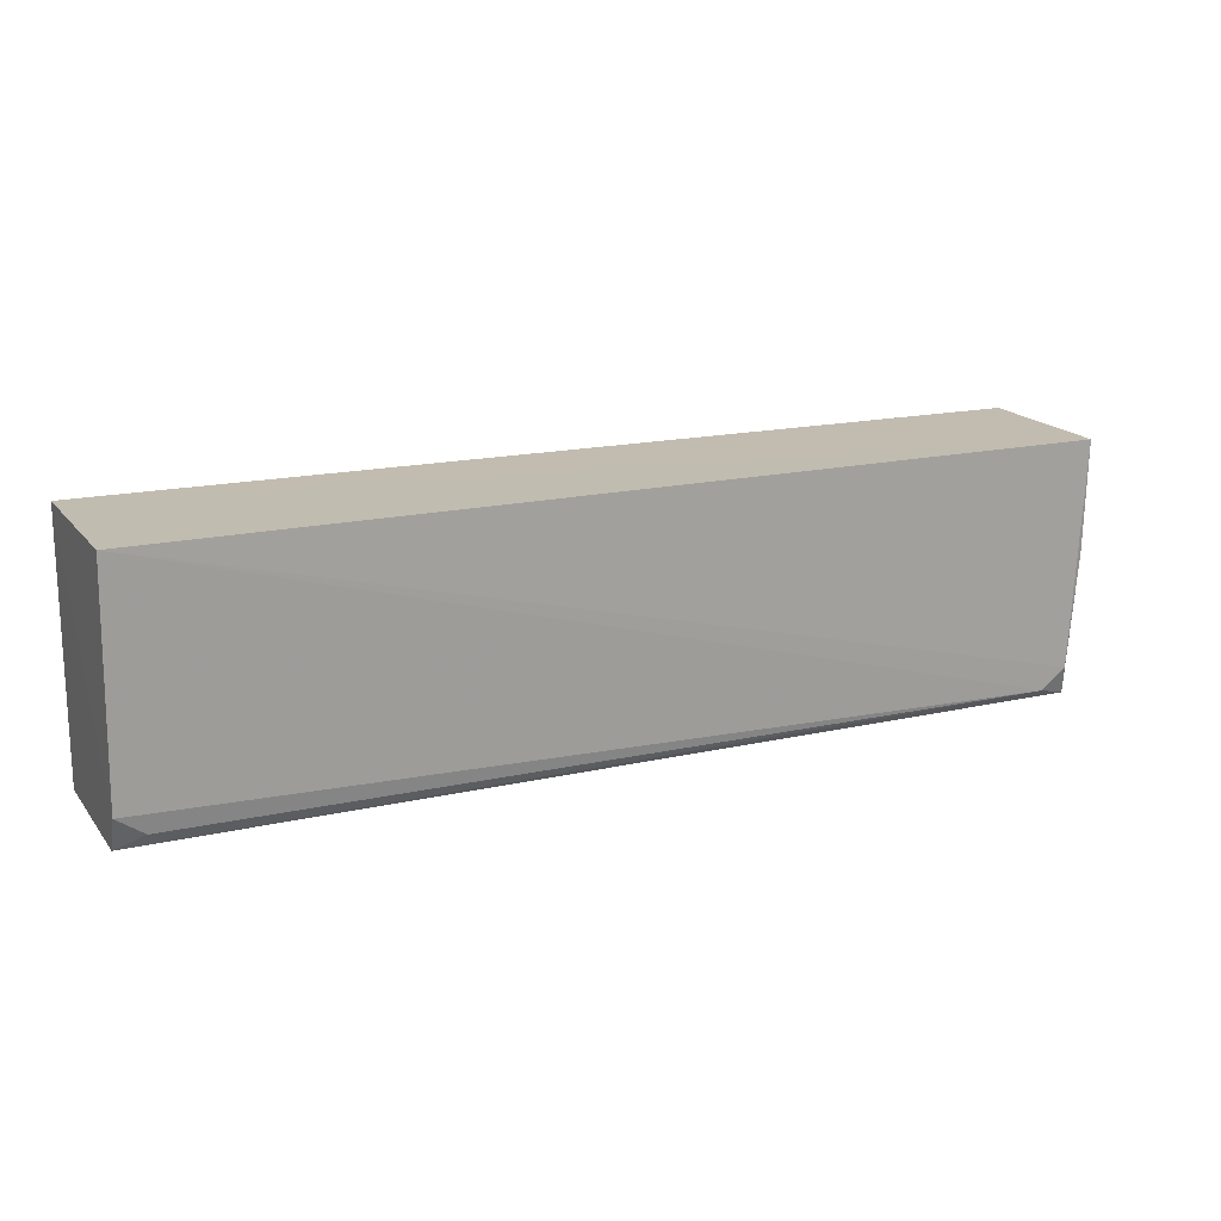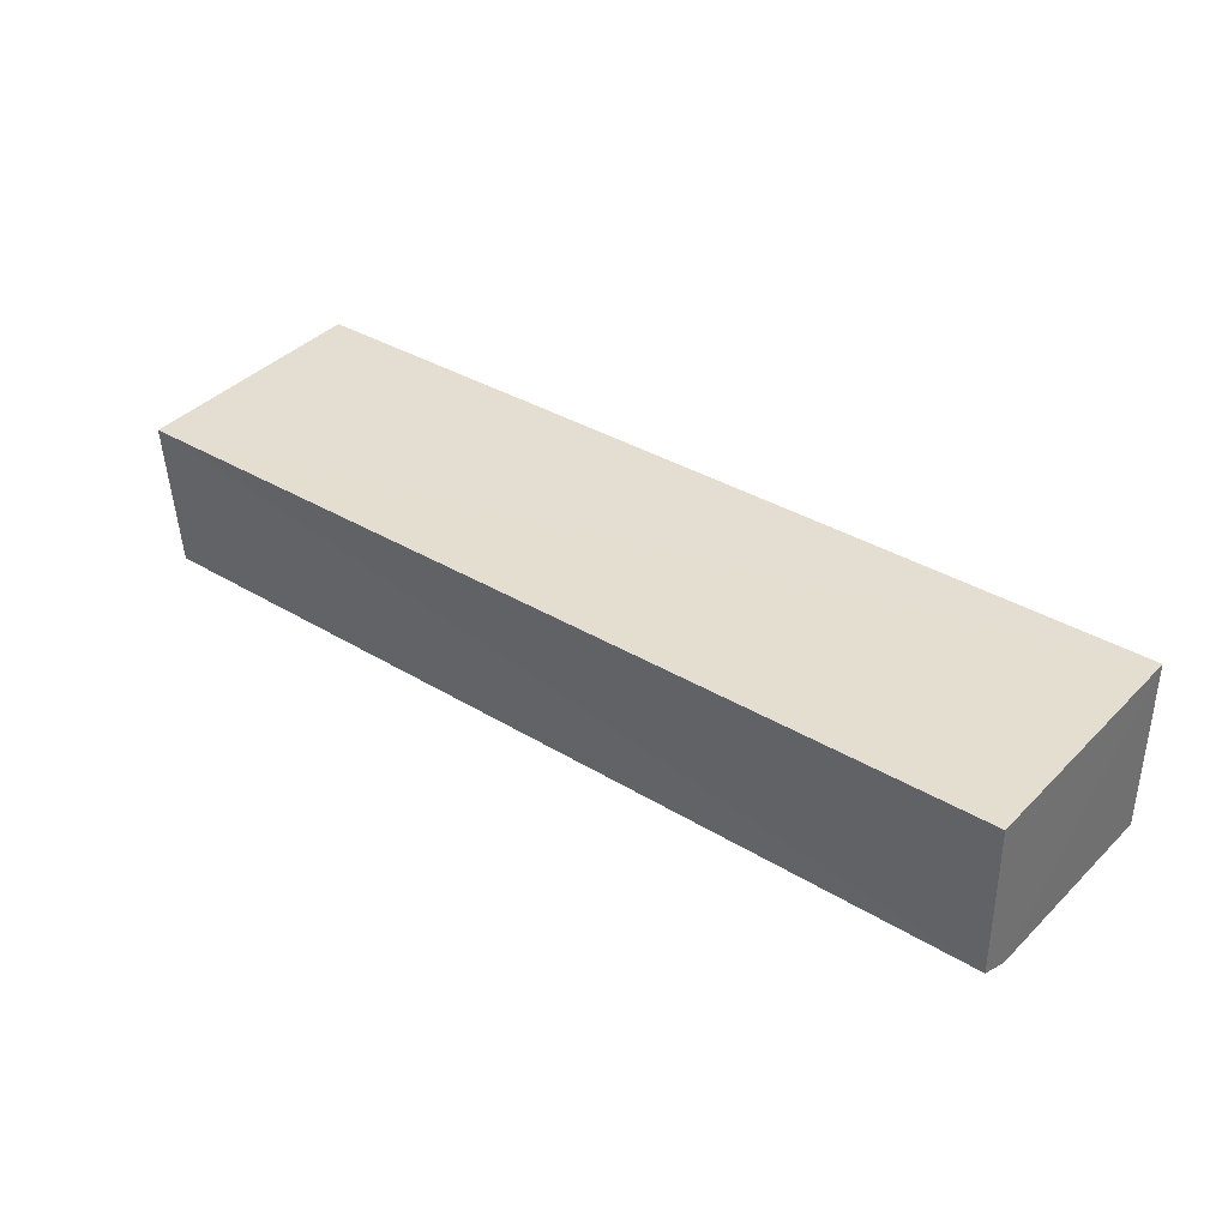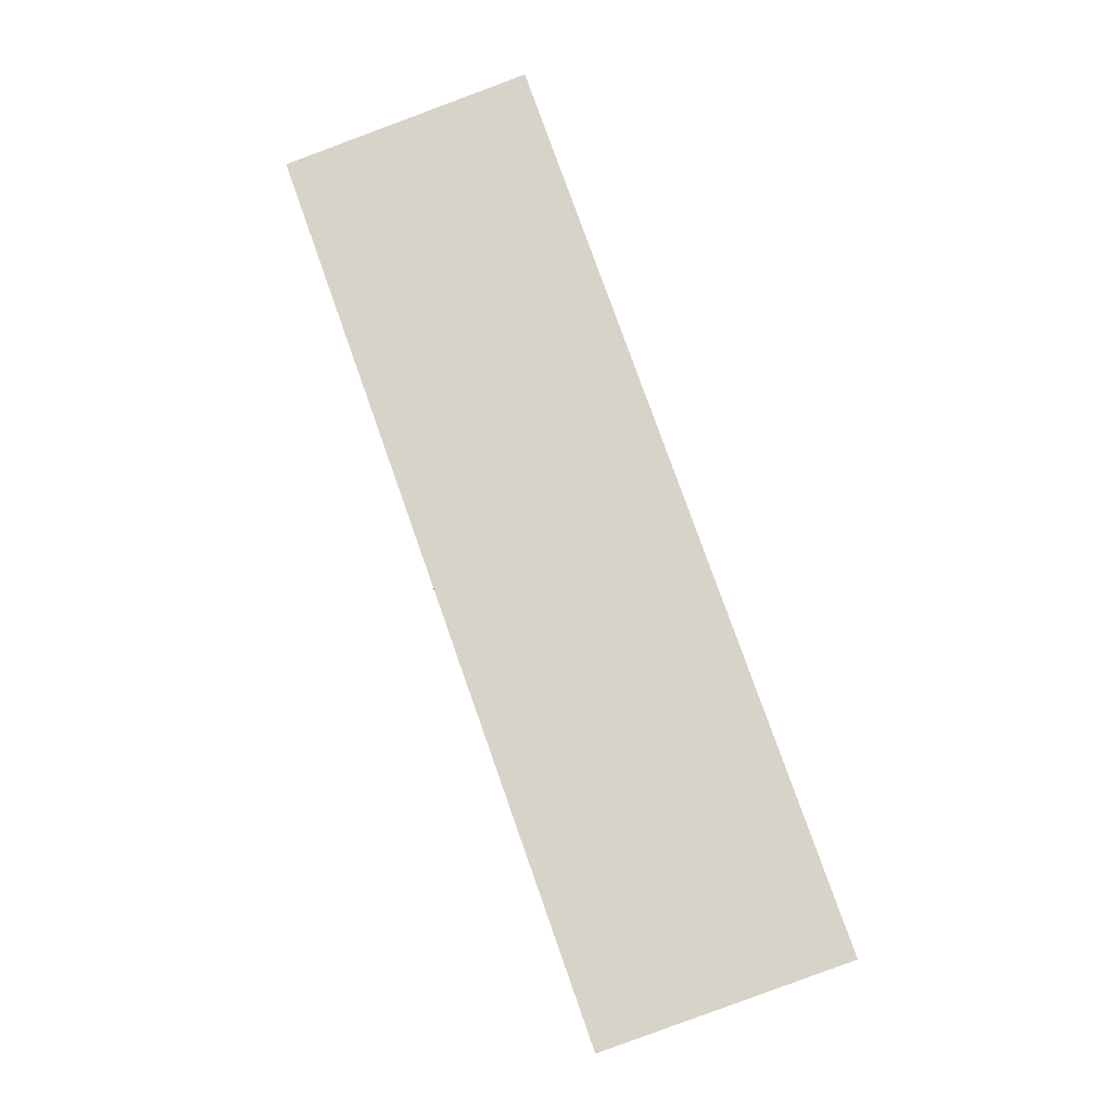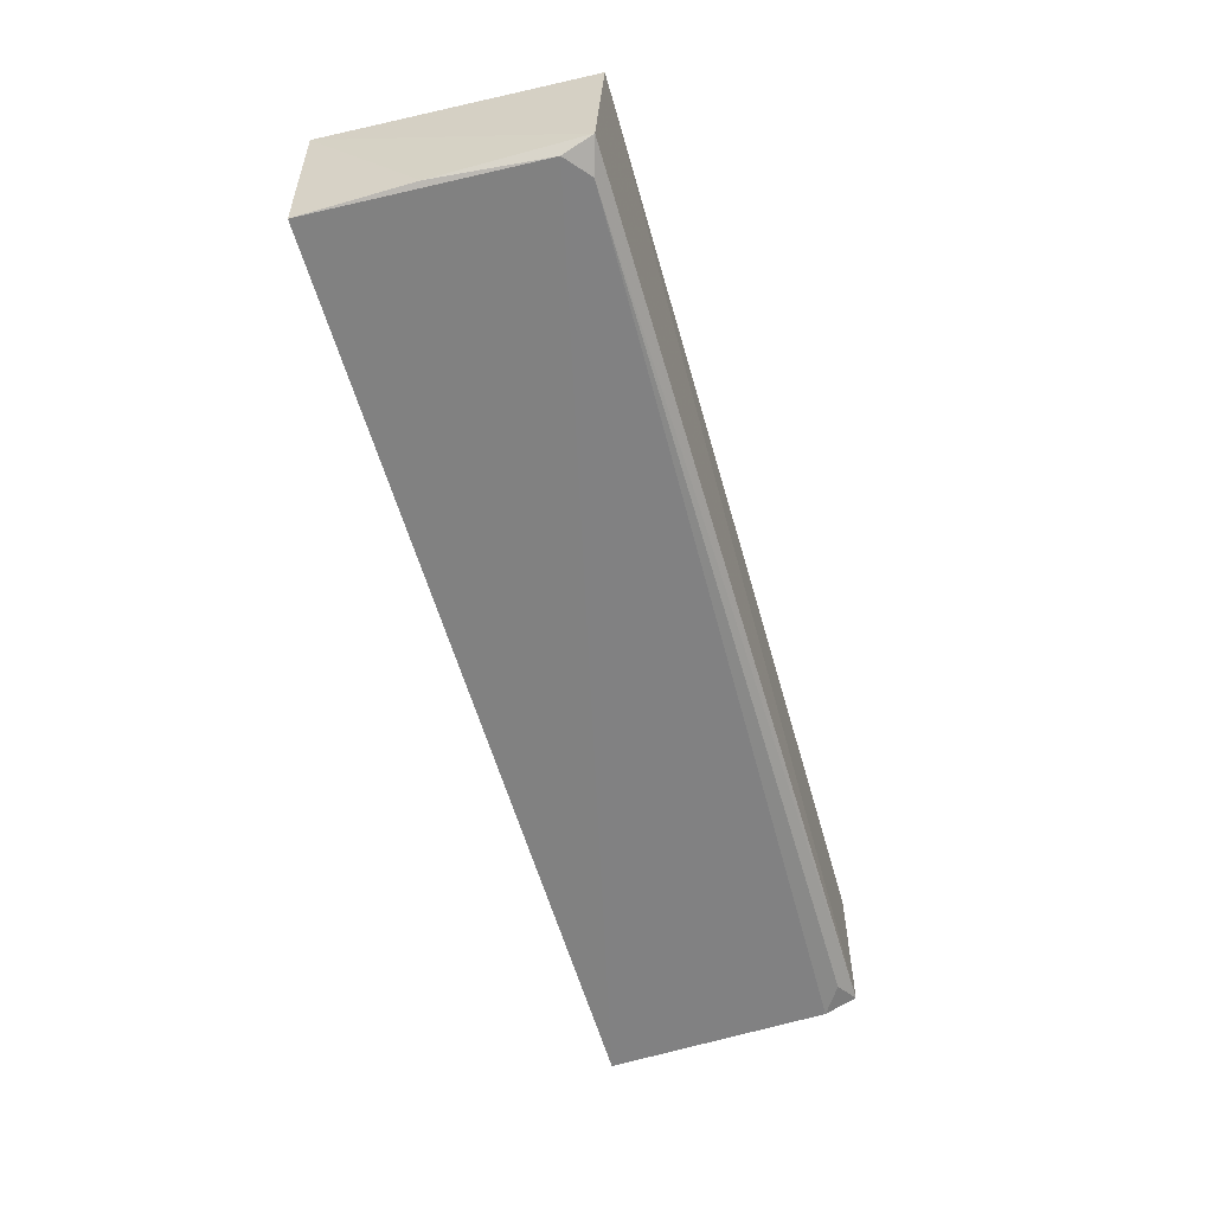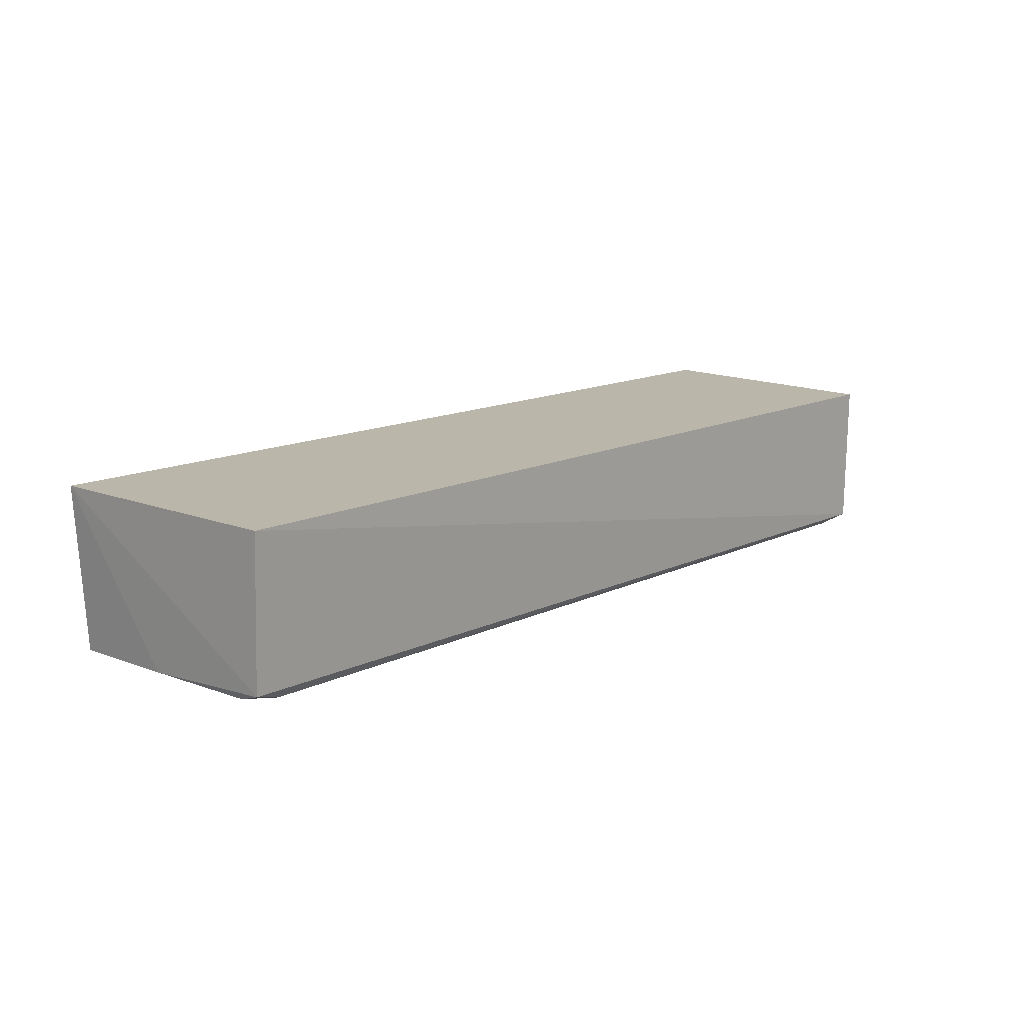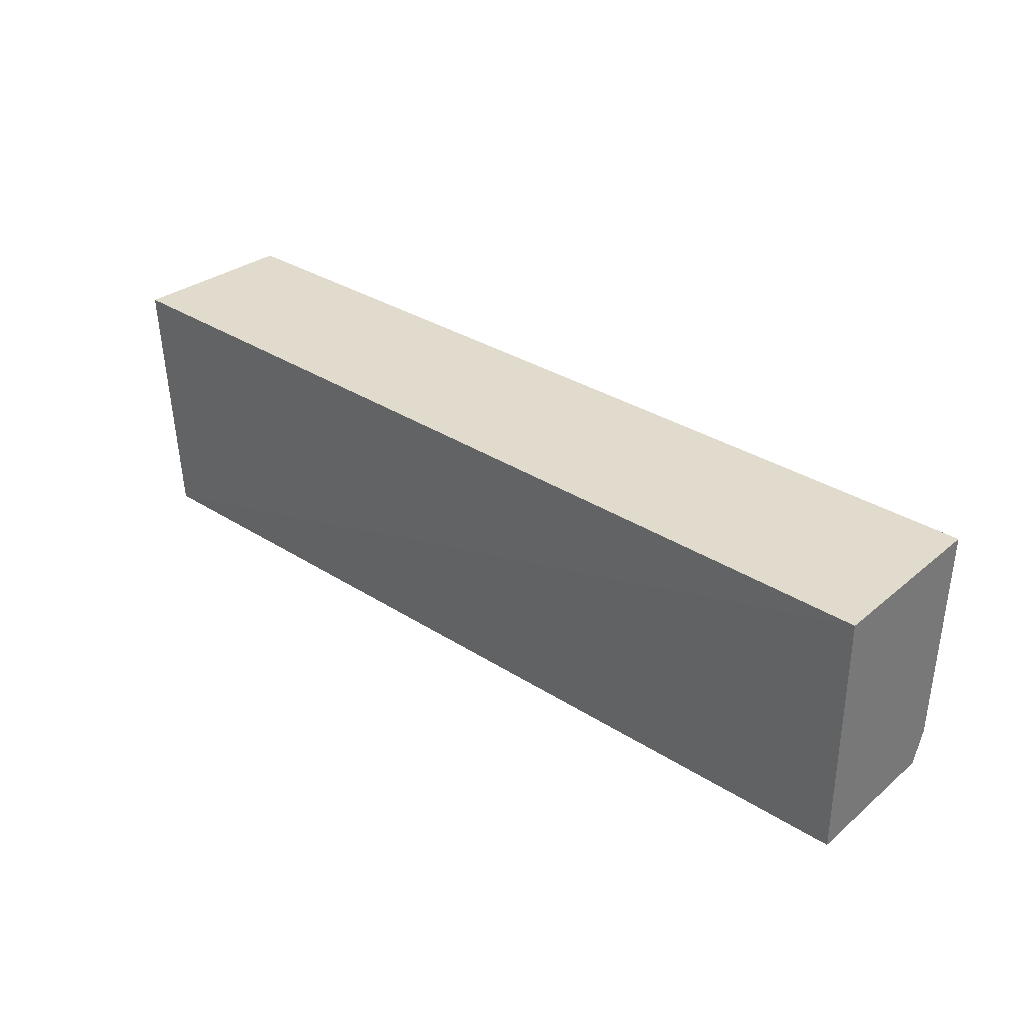
<metadata>
{"format":"obj","ext":"obj","renderer":"f3d","projection":"perspective","resolution":1024,"background":"white","views":[{"elev":16.7,"azim":-24.8,"up":"+Z"},{"elev":36.1,"azim":-141.6,"up":"+Y"},{"elev":76.9,"azim":-109.2,"up":"+Y"},{"elev":-59.6,"azim":106.2,"up":"+Y"},{"elev":13.9,"azim":133.6,"up":"+Y"},{"elev":33.1,"azim":-138.4,"up":"+Z"}]}
</metadata>
<code>
v 0.04349 0.003407 0.02117
v 0.04259 -0.0099 0.02126
v 0.04234 0.003384 0.0003197
v -0.03166 0.003283 0.0007425
v -0.03168 0.003419 0.02119
v 0.03966 -0.009702 0.001779
v 0.04216 -0.008851 0.001017
v -0.03162 -0.01063 0.02124
v 0.04253 -0.009623 0.01236
v -0.03167 -0.008834 0.0008785
v 0.04163 -0.009736 0.003421
v -0.03168 -0.009917 0.003486
v -0.02947 -0.009614 0.001921
f 5 2 1
f 5 1 3
f 5 3 4
f 7 3 1
f 8 2 5
f 9 7 1
f 9 1 2
f 10 7 6
f 10 4 3
f 10 3 7
f 11 8 6
f 11 2 8
f 11 9 2
f 11 6 7
f 11 7 9
f 12 6 8
f 12 8 5
f 12 5 4
f 12 4 10
f 13 12 10
f 13 10 6
f 13 6 12

</code>
